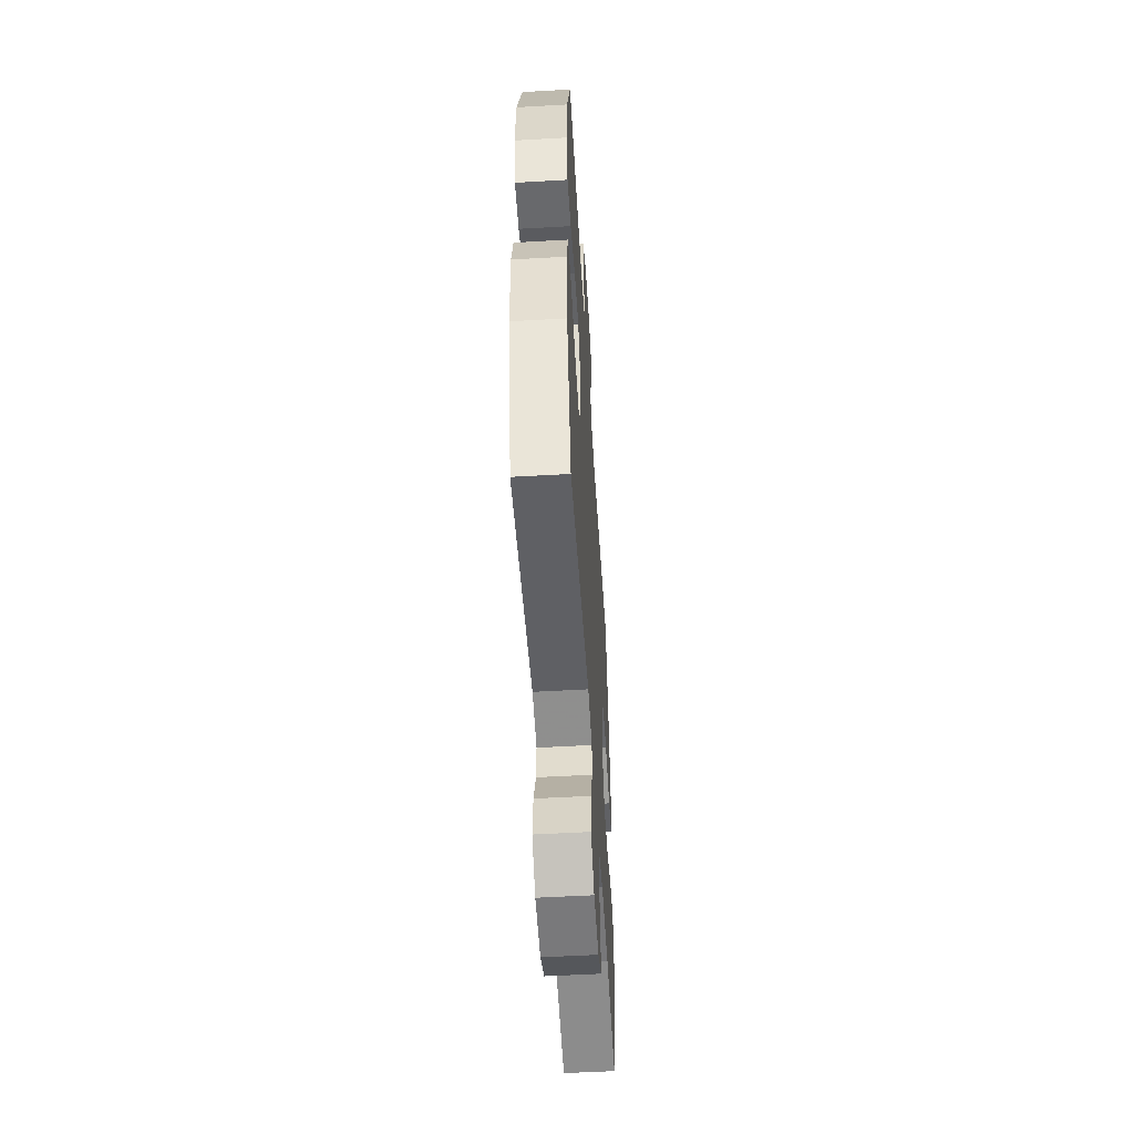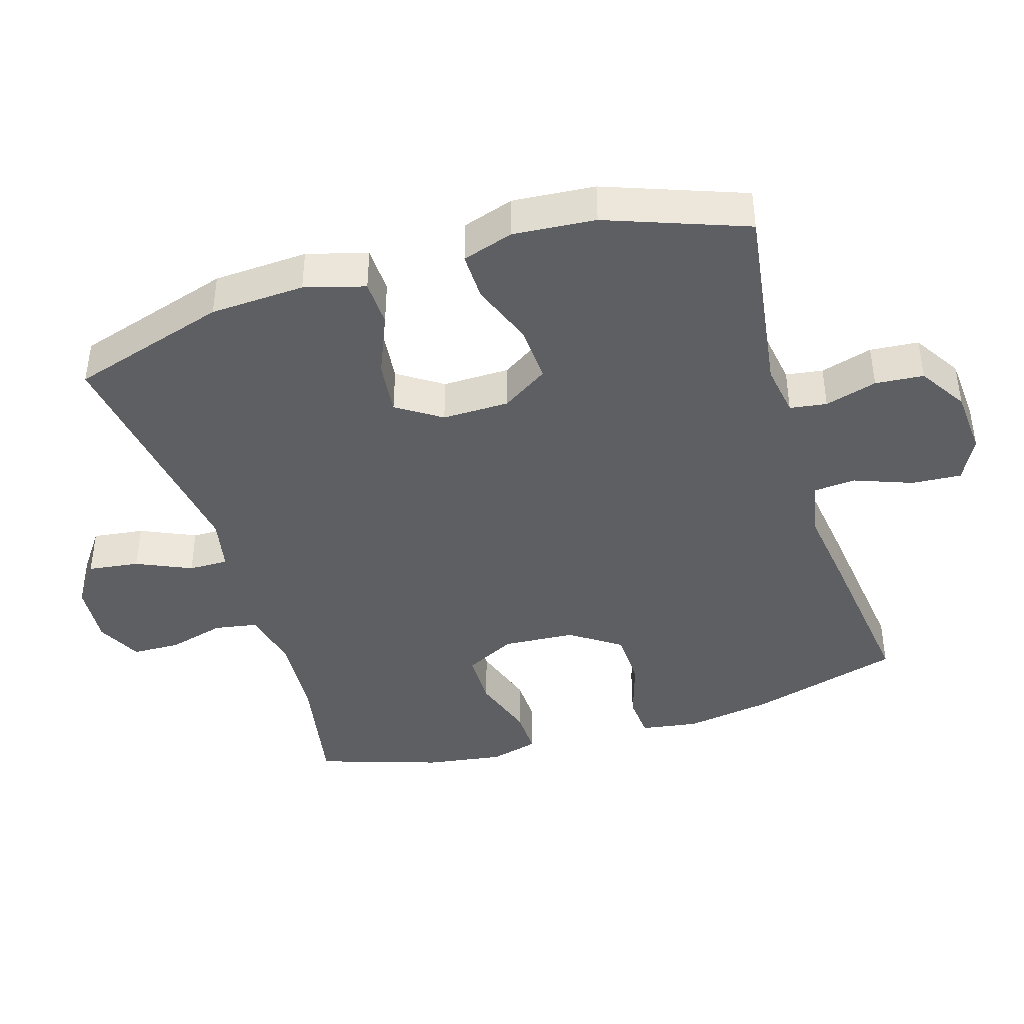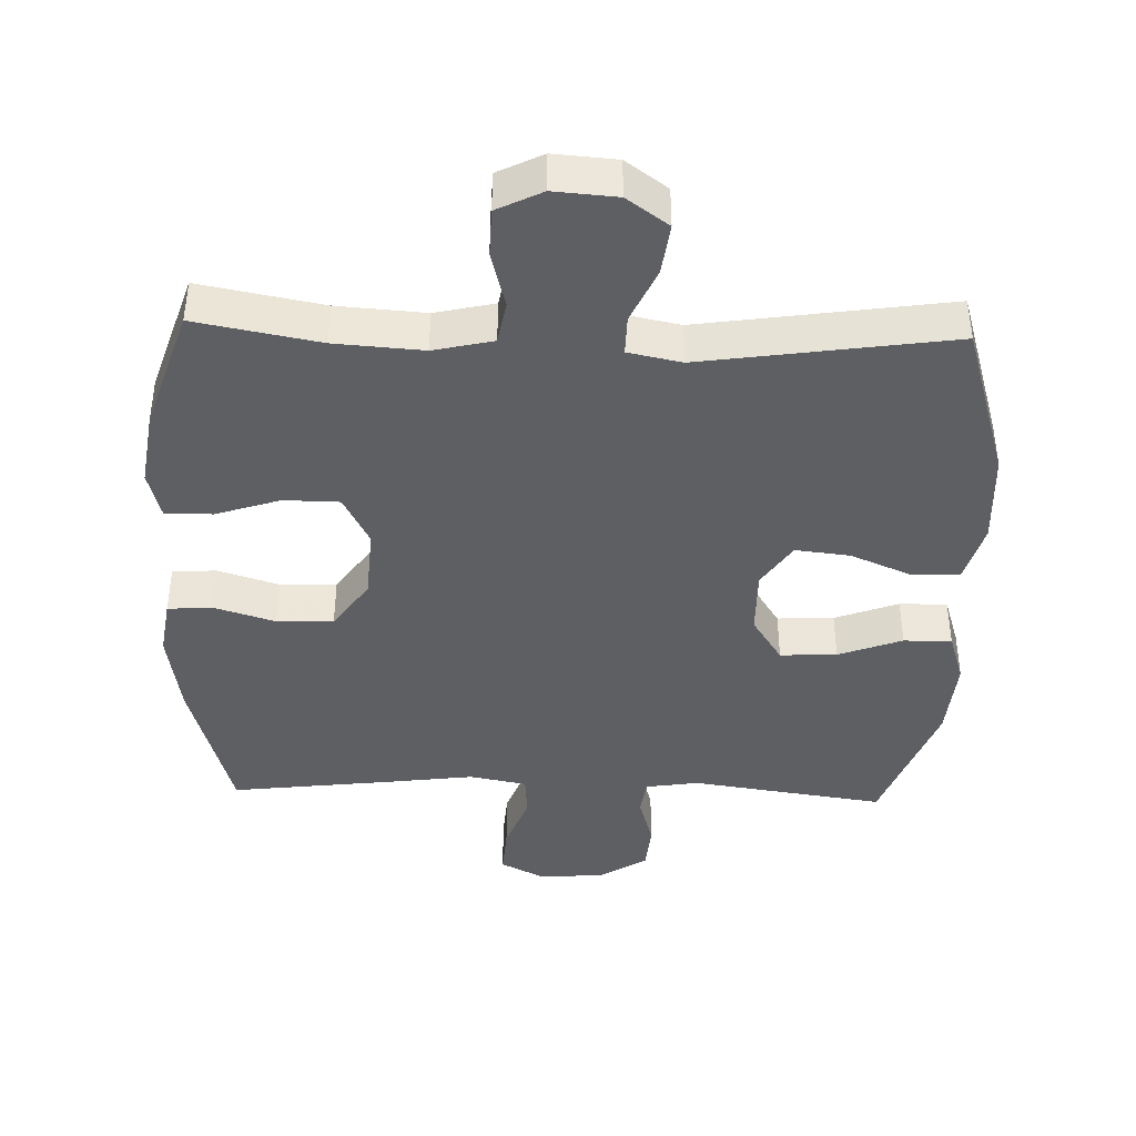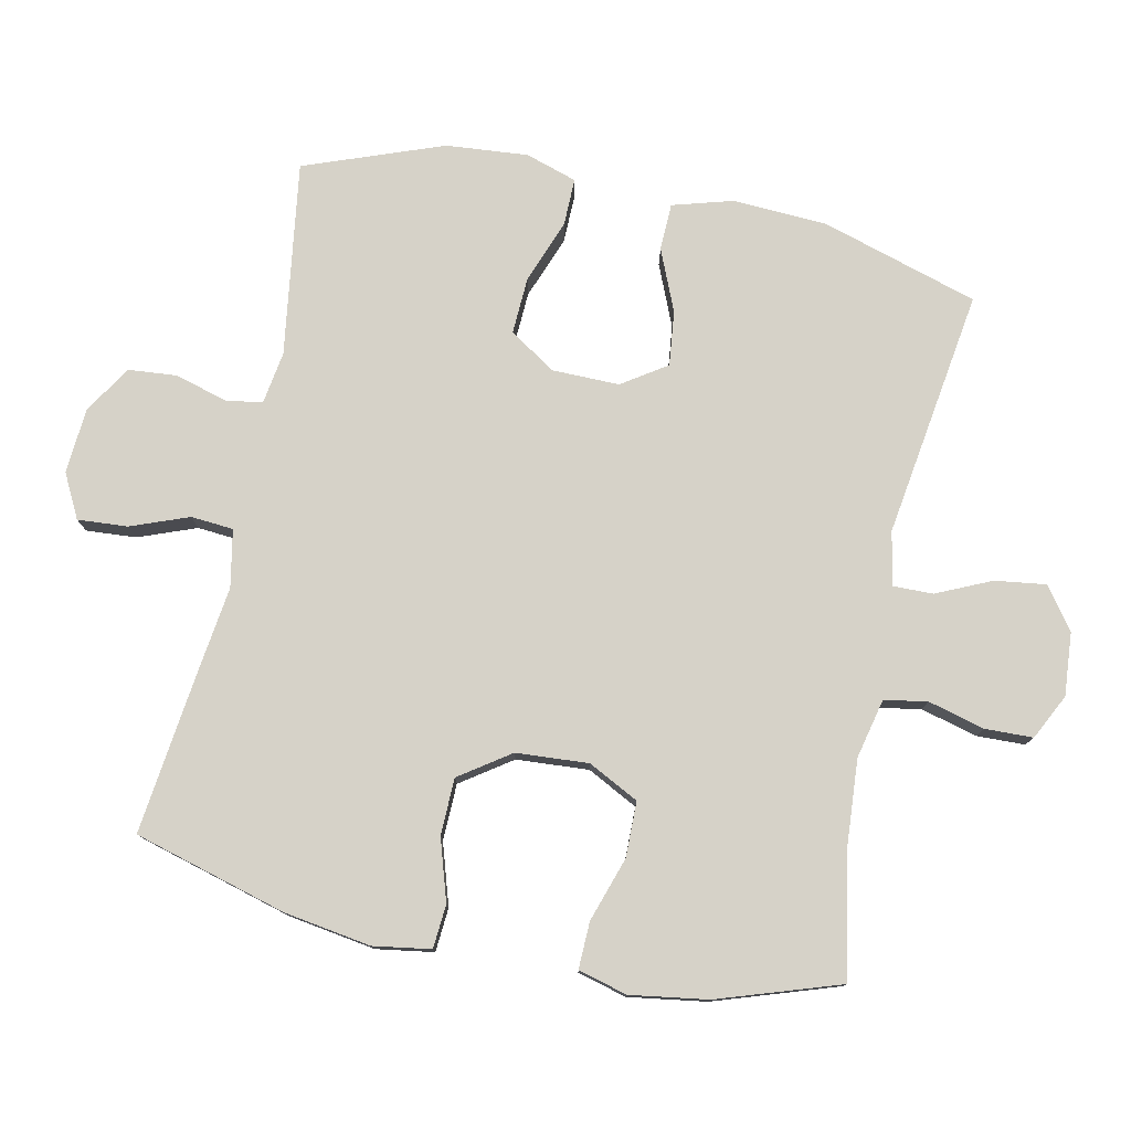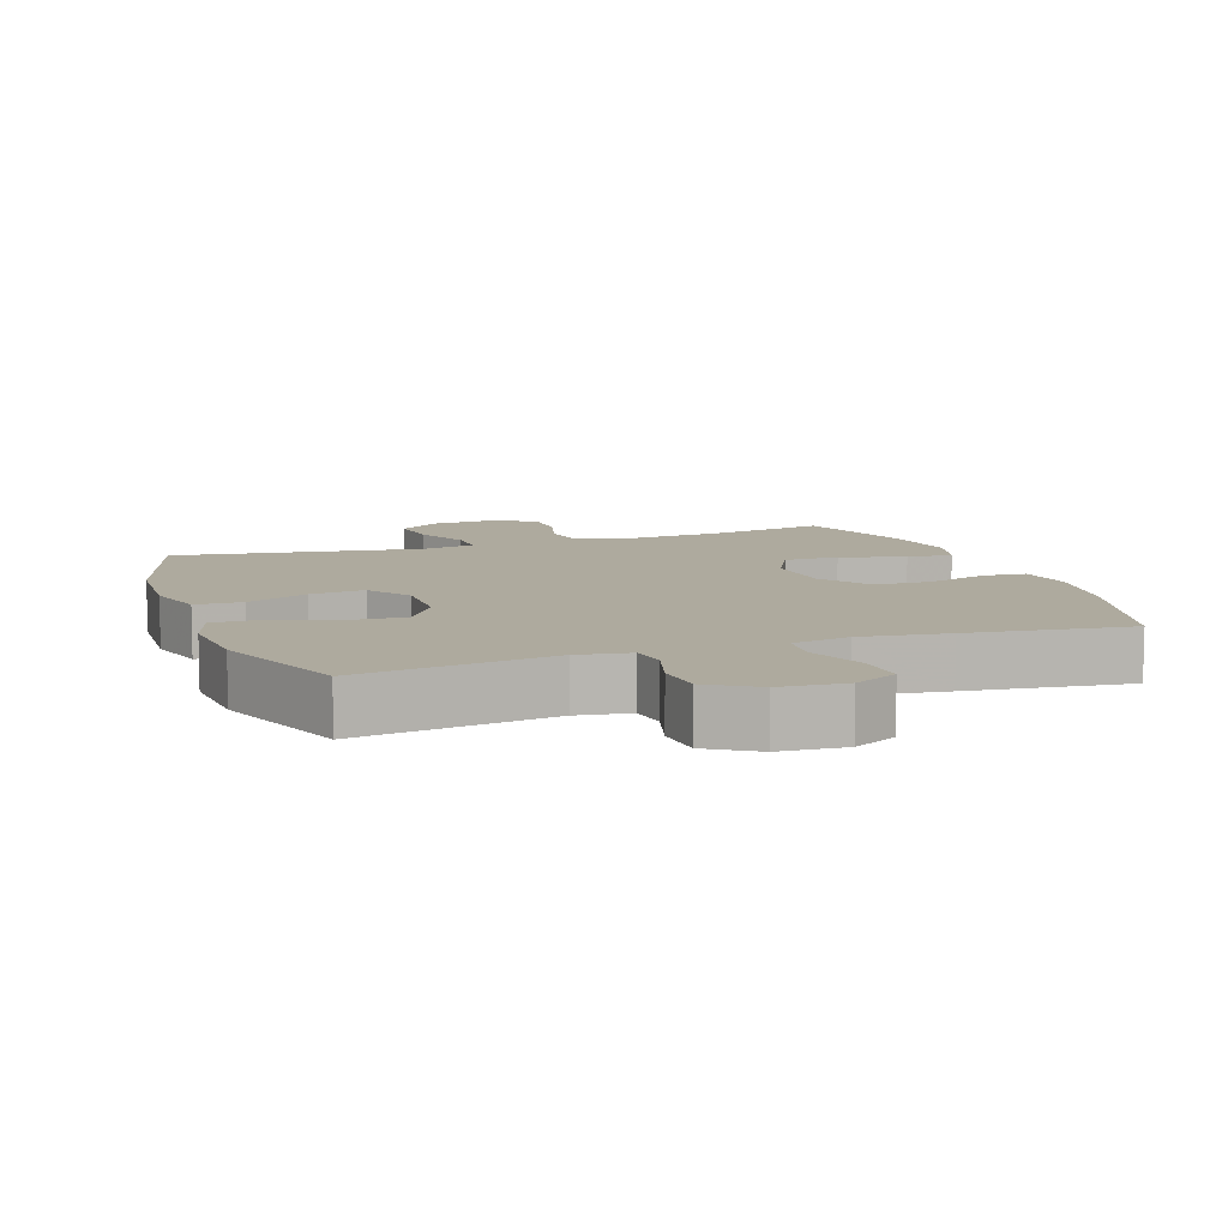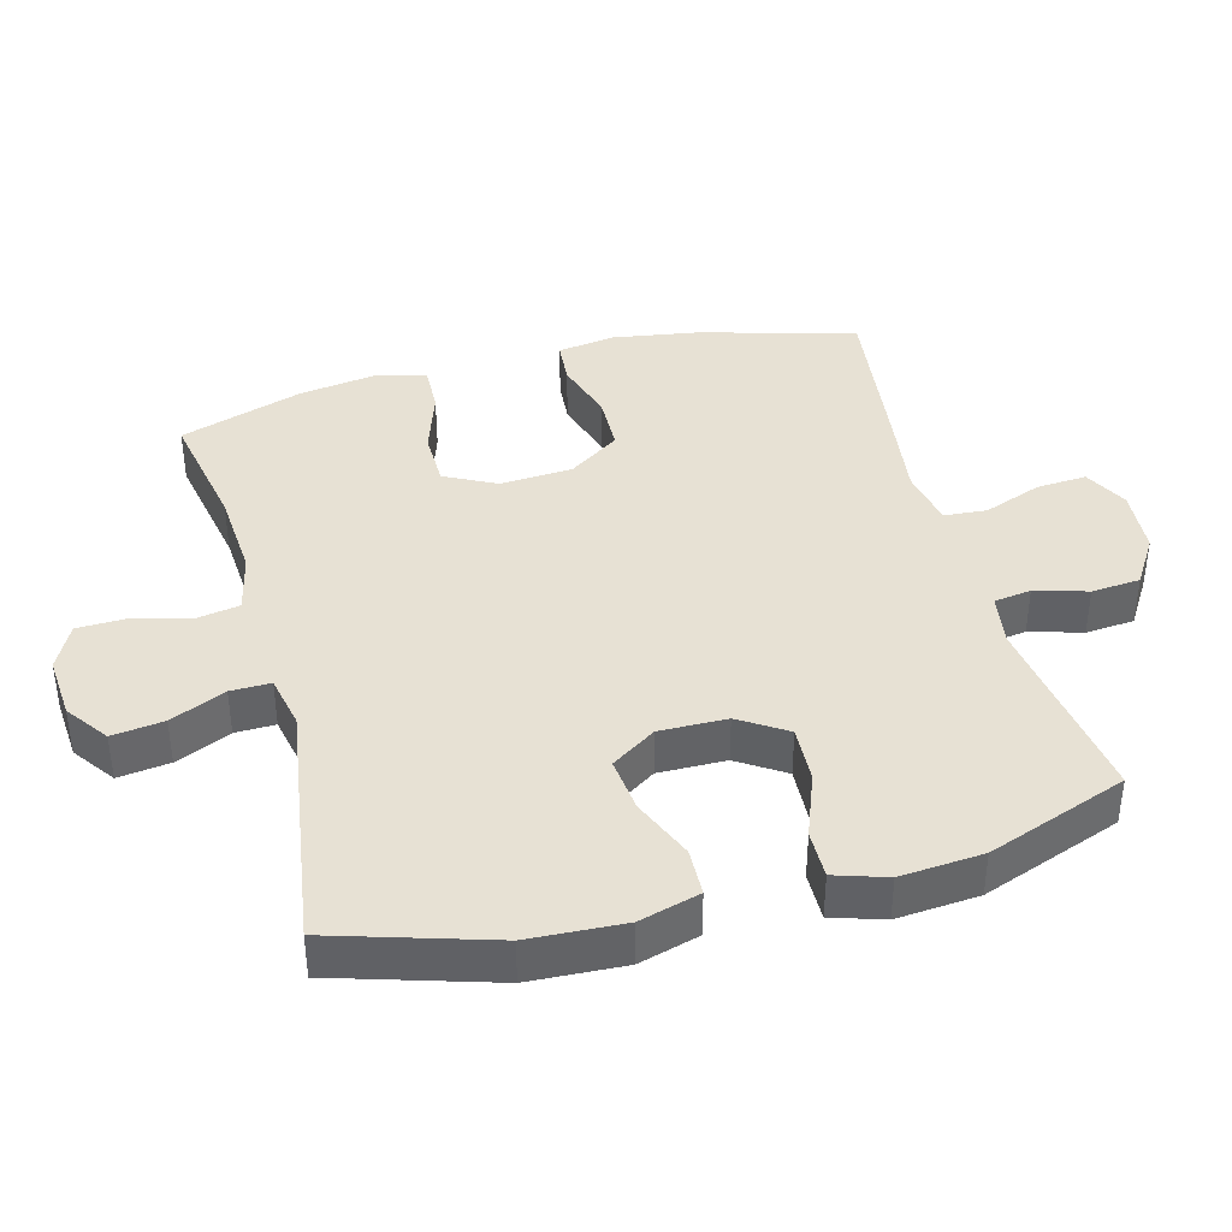
<metadata>
{"format":"obj","ext":"obj","renderer":"f3d","projection":"perspective","resolution":1024,"background":"white","views":[{"elev":-53.6,"azim":-86.5,"up":"+Z"},{"elev":-41.7,"azim":-72.9,"up":"+Y"},{"elev":-41.2,"azim":178.2,"up":"+Y"},{"elev":77.9,"azim":101.8,"up":"+Y"},{"elev":9.2,"azim":-19.3,"up":"+Y"},{"elev":39.5,"azim":-104.9,"up":"+Y"}]}
</metadata>
<code>
v -0.5 0.07 -0.5
v -0.57 0.07 -0.27
v -0.577 0.07 -0.132
v -0.552 0.07 -0.044
v -0.483 0.07 -0.042
v -0.393 0.07 -0.08
v -0.313 0.07 -0.089
v -0.27 0.07 -0.024
v -0.271 0.07 0.074
v -0.315 0.07 0.142
v -0.398 0.07 0.138
v -0.491 0.07 0.103
v -0.561 0.07 0.102
v -0.585 0.07 0.177
v -0.575 0.07 0.297
v -0.5 0.07 0.5
v -0.216 0.07 0.459
v -0.139 0.07 0.471
v -0.131 0.07 0.525
v -0.153 0.07 0.601
v -0.147 0.07 0.672
v -0.077 0.07 0.716
v 0.019 0.07 0.723
v 0.083 0.07 0.69
v 0.078 0.07 0.617
v 0.046 0.07 0.532
v 0.051 0.07 0.47
v 0.135 0.07 0.454
v 0.263 0.07 0.471
v 0.5 0.07 0.5
v 0.563 0.07 0.276
v 0.583 0.07 0.149
v 0.57 0.07 0.065
v 0.506 0.07 0.06
v 0.416 0.07 0.088
v 0.333 0.07 0.086
v 0.282 0.07 0.012
v 0.275 0.07 -0.094
v 0.313 0.07 -0.168
v 0.394 0.07 -0.169
v 0.488 0.07 -0.138
v 0.557 0.07 -0.136
v 0.576 0.07 -0.208
v 0.559 0.07 -0.321
v 0.5 0.07 -0.5
v 0.32 0.07 -0.466
v 0.191 0.07 -0.457
v 0.104 0.07 -0.477
v 0.093 0.07 -0.54
v 0.115 0.07 -0.623
v 0.113 0.07 -0.693
v 0.047 0.07 -0.726
v -0.045 0.07 -0.719
v -0.106 0.07 -0.675
v -0.096 0.07 -0.6
v -0.06 0.07 -0.52
v -0.059 0.07 -0.462
v -0.137 0.07 -0.446
v -0.5 0 -0.5
v -0.57 0 -0.27
v -0.577 0 -0.132
v -0.552 0 -0.044
v -0.483 0 -0.042
v -0.393 0 -0.08
v -0.313 0 -0.089
v -0.27 0 -0.024
v -0.271 0 0.074
v -0.315 0 0.142
v -0.398 0 0.138
v -0.491 0 0.103
v -0.561 0 0.102
v -0.585 0 0.177
v -0.575 0 0.297
v -0.5 0 0.5
v -0.216 0 0.459
v -0.139 0 0.471
v -0.131 0 0.525
v -0.153 0 0.601
v -0.147 0 0.672
v -0.077 0 0.716
v 0.019 0 0.723
v 0.083 0 0.69
v 0.078 0 0.617
v 0.046 0 0.532
v 0.051 0 0.47
v 0.135 0 0.454
v 0.263 0 0.471
v 0.5 0 0.5
v 0.563 0 0.276
v 0.583 0 0.149
v 0.57 0 0.065
v 0.506 0 0.06
v 0.416 0 0.088
v 0.333 0 0.086
v 0.282 0 0.012
v 0.275 0 -0.094
v 0.313 0 -0.168
v 0.394 0 -0.169
v 0.488 0 -0.138
v 0.557 0 -0.136
v 0.576 0 -0.208
v 0.559 0 -0.321
v 0.5 0 -0.5
v 0.32 0 -0.466
v 0.191 0 -0.457
v 0.104 0 -0.477
v 0.093 0 -0.54
v 0.115 0 -0.623
v 0.113 0 -0.693
v 0.047 0 -0.726
v -0.045 0 -0.719
v -0.106 0 -0.675
v -0.096 0 -0.6
v -0.06 0 -0.52
v -0.059 0 -0.462
v -0.137 0 -0.446
f 54 55 56
f 53 54 56
f 52 53 56
f 51 52 56
f 50 51 56
f 49 50 56
f 48 49 56 57
f 47 48 57 58
f 44 45 46
f 43 44 46
f 42 43 46
f 41 42 46
f 40 41 46
f 39 40 46 47
f 38 39 47 58
f 33 34 35
f 32 33 35
f 31 32 35
f 30 31 35
f 29 30 35
f 28 29 35
f 27 28 35 36
f 24 25 26
f 23 24 26
f 22 23 26
f 21 22 26
f 20 21 26
f 19 20 26
f 18 19 26 27
f 27 36 37
f 18 27 37
f 17 18 37
f 15 16 17
f 14 15 17
f 13 14 17
f 12 13 17
f 11 12 17
f 4 5 6
f 3 4 6
f 2 3 6
f 1 2 6
f 58 1 6
f 58 6 7
f 38 58 7 8
f 37 38 8 9
f 17 37 9 10
f 10 11 17
f 114 113 112
f 114 112 111
f 114 111 110
f 114 110 109
f 114 109 108
f 114 108 107
f 115 114 107 106
f 116 115 106 105
f 104 103 102
f 104 102 101
f 104 101 100
f 104 100 99
f 104 99 98
f 105 104 98 97
f 116 105 97 96
f 93 92 91
f 93 91 90
f 93 90 89
f 93 89 88
f 93 88 87
f 93 87 86
f 94 93 86 85
f 84 83 82
f 84 82 81
f 84 81 80
f 84 80 79
f 84 79 78
f 84 78 77
f 85 84 77 76
f 95 94 85
f 95 85 76
f 95 76 75
f 75 74 73
f 75 73 72
f 75 72 71
f 75 71 70
f 75 70 69
f 64 63 62
f 64 62 61
f 64 61 60
f 64 60 59
f 64 59 116
f 65 64 116
f 66 65 116 96
f 67 66 96 95
f 68 67 95 75
f 75 69 68
f 1 59 60 2
f 2 60 61 3
f 3 61 62 4
f 4 62 63 5
f 5 63 64 6
f 6 64 65 7
f 7 65 66 8
f 8 66 67 9
f 9 67 68 10
f 10 68 69 11
f 11 69 70 12
f 12 70 71 13
f 13 71 72 14
f 14 72 73 15
f 15 73 74 16
f 16 74 75 17
f 17 75 76 18
f 18 76 77 19
f 19 77 78 20
f 20 78 79 21
f 21 79 80 22
f 22 80 81 23
f 23 81 82 24
f 24 82 83 25
f 25 83 84 26
f 26 84 85 27
f 27 85 86 28
f 28 86 87 29
f 29 87 88 30
f 30 88 89 31
f 31 89 90 32
f 32 90 91 33
f 33 91 92 34
f 34 92 93 35
f 35 93 94 36
f 36 94 95 37
f 37 95 96 38
f 38 96 97 39
f 39 97 98 40
f 40 98 99 41
f 41 99 100 42
f 42 100 101 43
f 43 101 102 44
f 44 102 103 45
f 45 103 104 46
f 46 104 105 47
f 47 105 106 48
f 48 106 107 49
f 49 107 108 50
f 50 108 109 51
f 51 109 110 52
f 52 110 111 53
f 53 111 112 54
f 54 112 113 55
f 55 113 114 56
f 56 114 115 57
f 57 115 116 58
f 58 116 59 1

</code>
